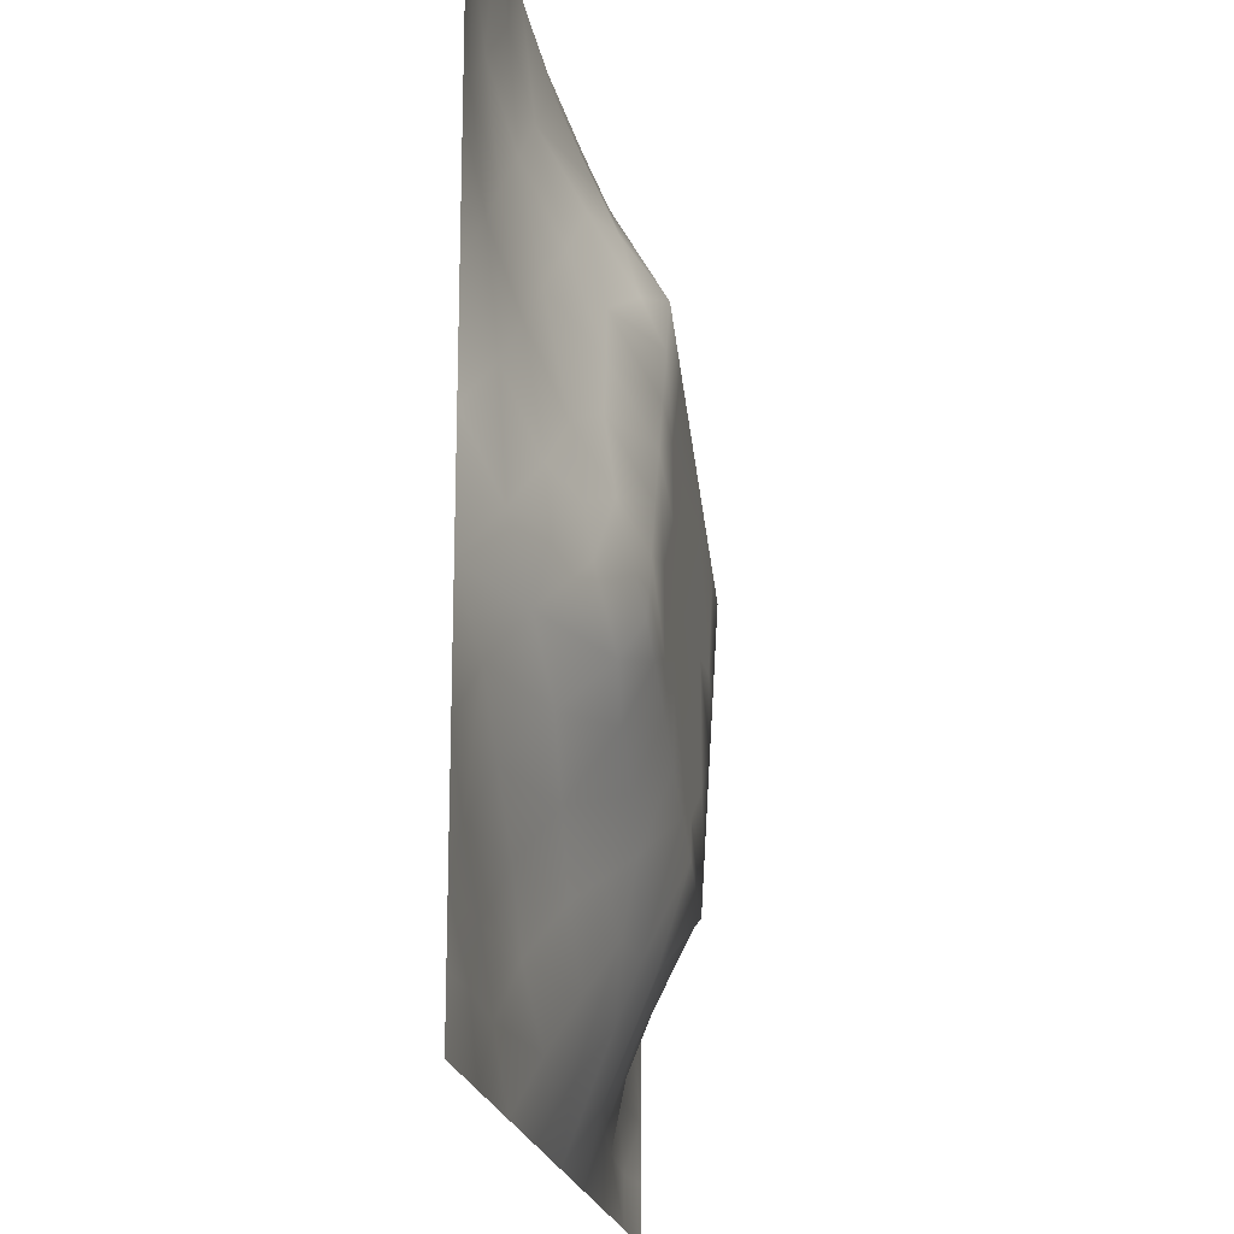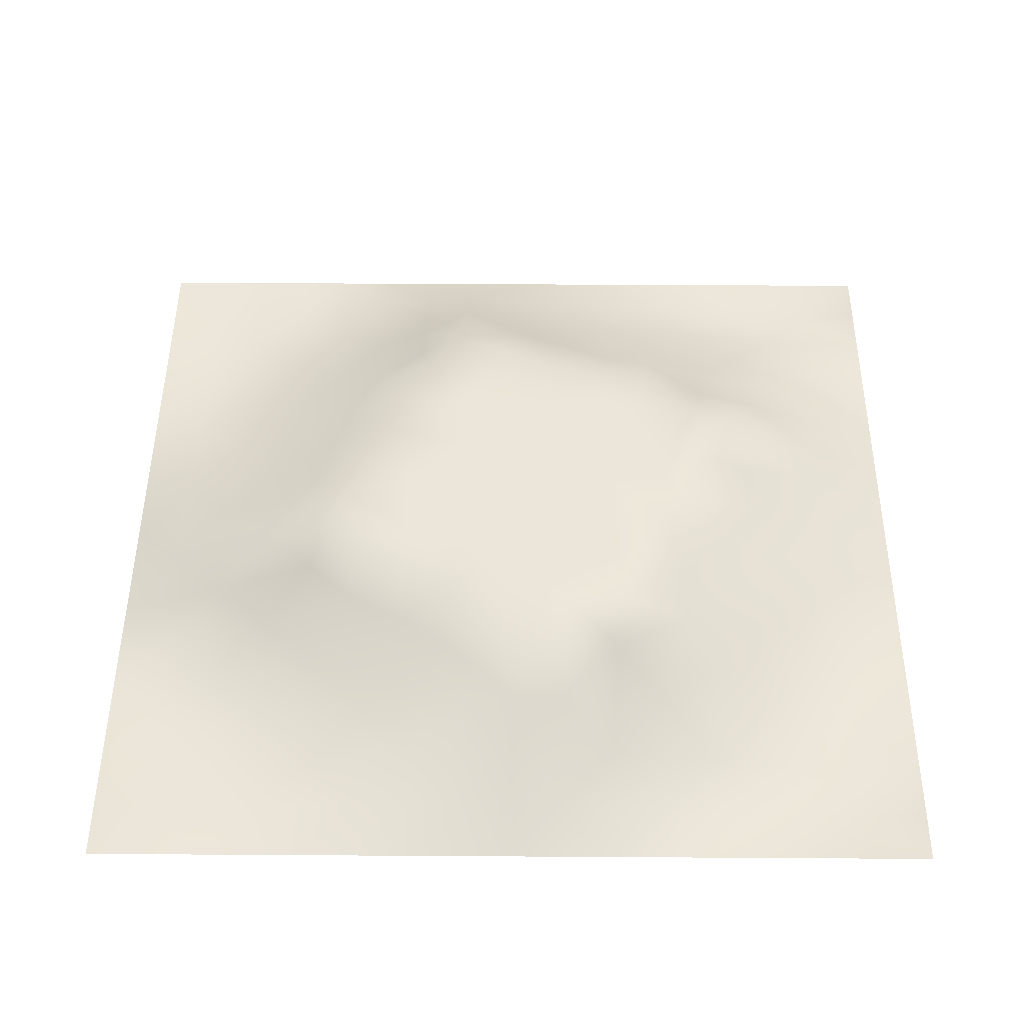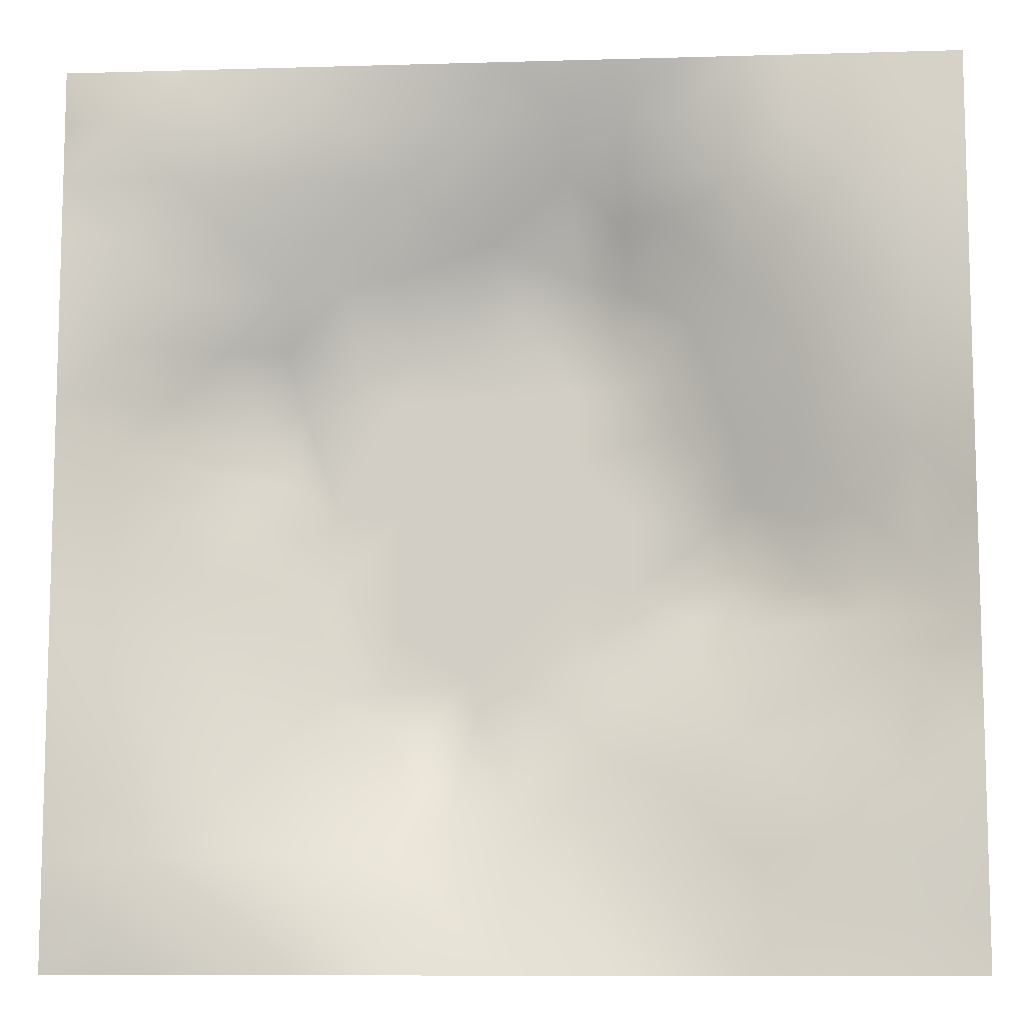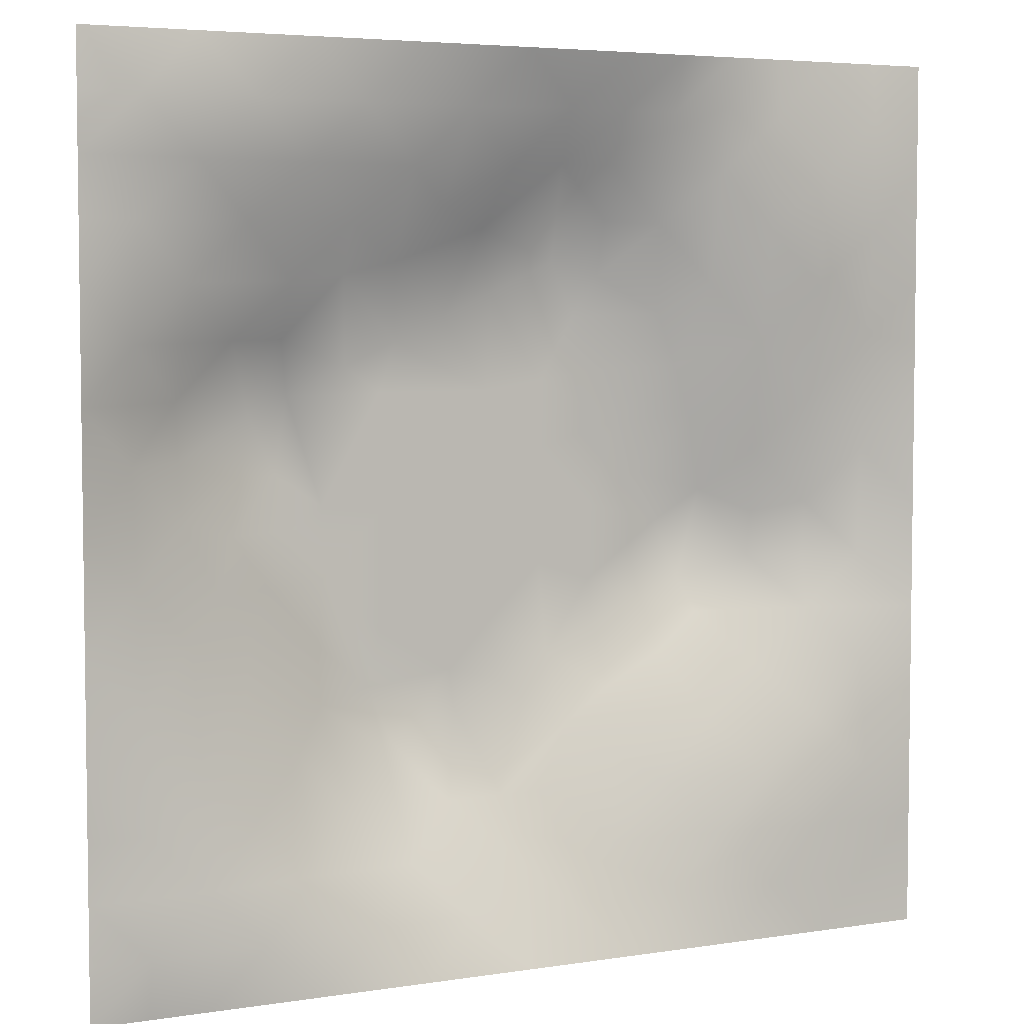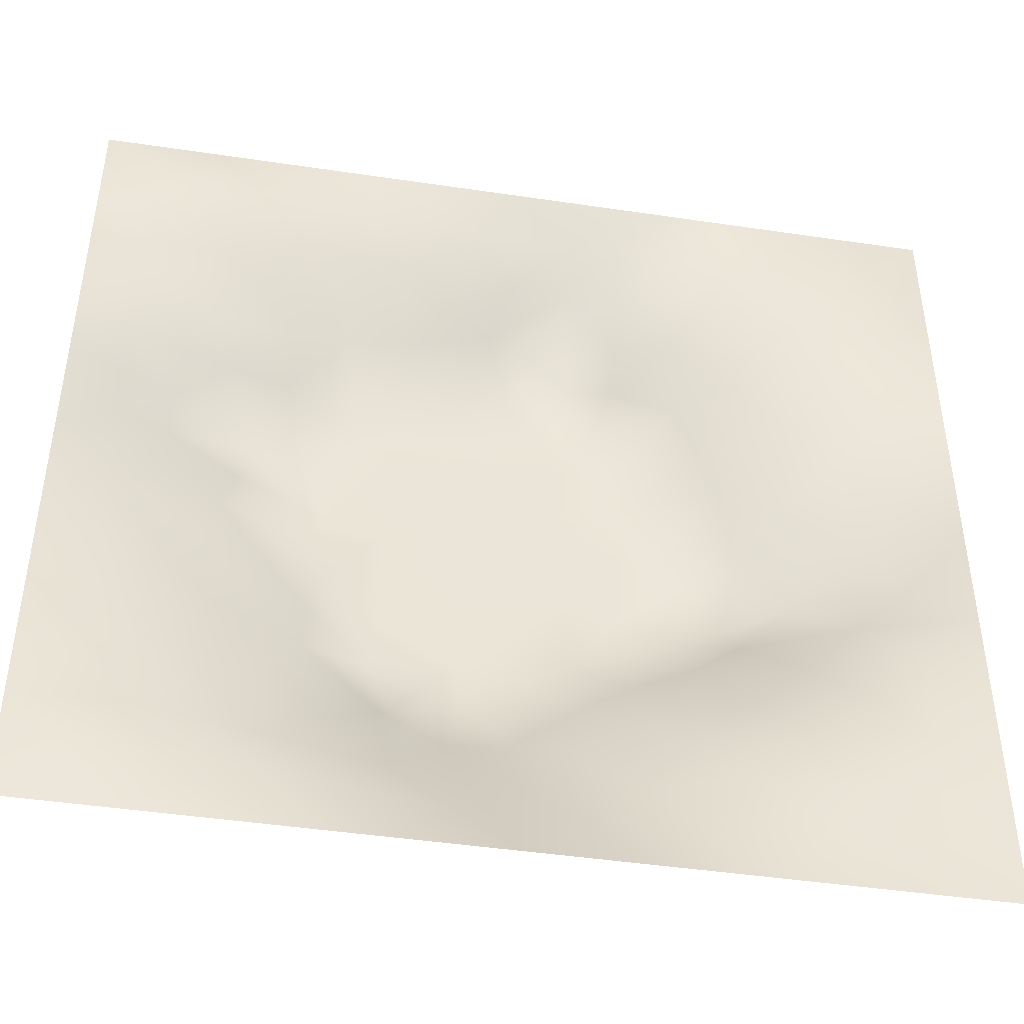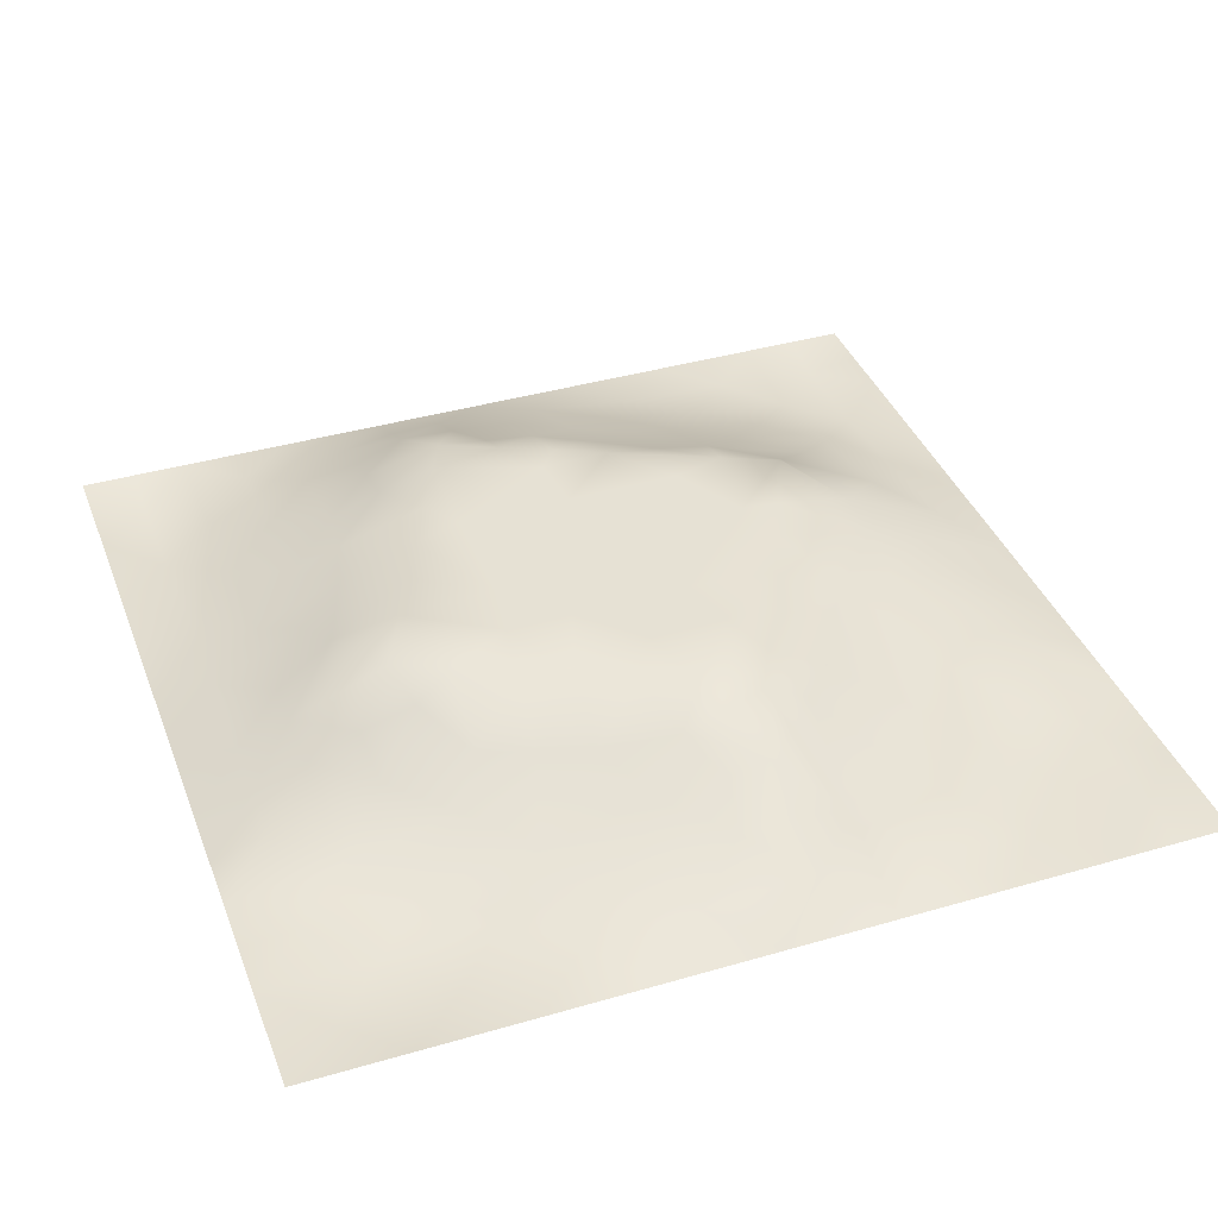
<metadata>
{"format":"obj","ext":"obj","renderer":"f3d","projection":"perspective","resolution":1024,"background":"white","views":[{"elev":-19.3,"azim":-81.6,"up":"+Y"},{"elev":48.4,"azim":0.4,"up":"+Z"},{"elev":-9.8,"azim":-175.7,"up":"+Y"},{"elev":4.8,"azim":153.4,"up":"+Y"},{"elev":-45.0,"azim":170.2,"up":"+Y"},{"elev":39.0,"azim":-110.0,"up":"+Z"}]}
</metadata>
<code>
v -0 0 -0
v 1 0 -0
v -0 1 0
v 1 1 0
v 0.5017 0.5005 0.1093
v -0 0.5 0
v 0.5 1 0
v 1 0.5 0
v 0.5 -0 0
v 0.2523 0.7506 0.04149
v 0.754 0.7516 0.05841
v 0.2515 0.2518 0.04021
v 0.7519 0.2479 0.05274
v 0.75 0 0
v 0.25 0 0
v 1 0.75 0
v 1 0.25 0
v 0.25 1 0
v 0.75 1 0
v 0 0.25 0
v 0 0.75 -0
v 0.3673 0.22 0.05567
v 0.6307 0.7731 0.06791
v 0.7128 0.3601 0.09157
v 0.3671 0.3604 0.1094
v 0.8764 0.3758 0.03478
v 0.6267 0.1214 0.04278
v 0.6318 0.3697 0.1093
v 0.8737 0.1264 -0.003679
v 0.376 0.1234 0.03789
v 0.1268 0.1267 -0.000668
v 0.7574 0.6904 0.07992
v 0.884 0.6272 0.05669
v 0.6315 0.6305 0.1093
v 0.8746 0.8737 0.000242
v 0.3749 0.8796 0.04526
v 0.2616 0.5997 0.07295
v 0.1274 0.8734 -0.007809
v 0.1263 0.6236 0.02781
v 0.6246 0.8738 0.03002
v 0.1232 0.3759 0.03758
v 0.2531 0.1272 0.008964
v 0.877 0.7498 0.0289
v 0.8733 0.2516 0.01317
v 0.2531 0.8741 0.01267
v 0.7499 0.8735 0.01674
v 0.1272 0.2526 0.01092
v 0.1283 0.7479 0.005816
v 0.305 0.7172 0.06872
v 0.7005 0.5088 0.1094
v 1 0.0625 -0
v 0.88 0.5012 0.05015
v 0.3654 0.6519 0.1094
v 0.3736 0.7585 0.08865
v 0 0.375 0
v 0.4995 0.8774 0.04322
v 0.501 0.631 0.1093
v 0.2435 0.3719 0.08777
v 0.1216 0.4991 0.04612
v 0.3712 0.5001 0.1093
v 0.6315 0.2389 0.1009
v 0.5016 0.1215 0.04647
v 0.5022 0.3703 0.1093
v 0 0.625 0
v 0 0.875 0
v 0 0.125 0
v 0.625 1 0
v 0.875 1 0
v 0.125 1 0
v 0.375 1 0
v 1 0.375 0
v 1 0.125 0
v 1 0.875 0
v 1 0.625 0
v 0.375 0 0
v 0.125 0 0
v 0.875 0 0
v 0.625 0 0
v 0.7501 0.1247 0.02062
v 0.6318 0.5006 0.1093
v 0.3126 0.5359 0.1094
v 0.06312 0.3136 0.01059
v 0.1797 0.4357 0.07698
v 0.1866 0.3131 0.04511
v 0.05855 0.4373 0.02813
v 0.6871 0.9363 0.01005
v 0.6891 0.8133 0.04724
v 0.5621 0.9369 0.01608
v 0.06392 0.6865 0.007956
v 0.1905 0.6861 0.03216
v 0.06182 0.5619 0.01953
v 0.189 0.9366 -0.000276
v 0.1912 0.8107 0.00943
v 0.06312 0.937 -0.006548
v 0.4363 0.5657 0.1093
v 0.838 0.4246 0.05371
v -0 0.0625 -0
v 0.3128 0.8161 0.04985
v 0.4376 0.9407 0.02602
v 0.9376 0.8121 0.007335
v 0.8136 0.8119 0.02573
v 0.9375 0.9372 -0.01187
v 0.7406 0.6289 0.1094
v 0.5665 0.5657 0.1093
v 0.3931 0.7128 0.1094
v 0.1875 1 0
v 0.8189 0.6892 0.06281
v 0.9408 0.5632 0.02703
v 0.4971 0.7397 0.1094
v 0.8781 0.6874 0.03781
v 0.4367 0.4354 0.1093
v 0.1889 0.06379 -0.001094
v 0.06311 0.06309 0.00443
v 0.1904 0.1903 0.01173
v 0.3131 0.06195 0.01664
v 0.3149 0.1886 0.03607
v 0.4384 0.06181 0.01978
v 0.8116 0.06338 -0.003122
v 0.9373 0.06284 -0.008801
v 0.3043 0.3889 0.1094
v 0.5669 0.4353 0.1093
v 0.5246 0.8098 0.07308
v 0.5659 0.1805 0.07403
v 0.6906 0.1825 0.05731
v 0.5632 0.0601 0.02445
v 0.936 0.3138 0.005361
v 0.8135 0.3126 0.044
v 0.9382 0.4383 0.01955
v 0.3131 0.9391 0.0175
v 0.3125 1 0
v 0.8121 0.1879 0.02051
v 0.8037 0.3725 0.05904
v 0.6871 0.06316 0.009939
v 0.8019 0.5427 0.08826
v 0.9366 0.1884 0.001122
v 0.4392 0.1841 0.06203
v 0.06387 0.1889 -0.002265
v 0.0625 1 0
v 0.9385 0.6873 0.01695
v 0.6754 0.3699 0.1094
v 0.06404 0.8111 -0.007953
v 0.8117 0.9362 -0.004122
v 0.1866 0.561 0.05568
v 0.728 0.4855 0.1094
v 0.702 0.4283 0.1094
v 0.6195 0.2453 0.1094
v 0.2554 0.4105 0.1094
v 0.7846 0.6095 0.1094
v 0.4205 0.7746 0.1094
v 0.6725 0.6597 0.1094
v 0.5803 0.8328 0.05341
v 0.2936 0.3298 0.08267
v 0.3393 0.5945 0.1094
v 0.7172 0.2969 0.07699
v 0.18 0.4876 0.07001
v 0.4345 0.6411 0.1094
v 0.2813 0.6588 0.07175
v 0.692 0.7594 0.06459
v 0.4266 0.3333 0.1094
v 0.6135 0.6866 0.1094
v 0.6473 0.3072 0.1094
v 0.3636 0.2923 0.08082
v 0.4861 0.3062 0.1094
v 0.5549 0.7133 0.1094
v 0.4196 0.2535 0.07914
v 0.5022 0.1816 0.07092
v 0.8184 0.4835 0.06956
v 0.5485 0.3212 0.1094
v 0.8818 0.5642 0.05467
v 0.772 0.4248 0.07824
v 0.2408 0.5143 0.08623
v 0.2861 0.4778 0.1094
v 0.941 0.6257 0.02575
v 1 0.9375 0
v 1 0.8125 0
v 0.7546 0.5437 0.1094
v 0.3735 0.8202 0.07044
v 0.3755 0.9389 0.01979
v 0.4372 0.8808 0.0512
v 1 0.1875 0
v 0.1188 0.4366 0.05255
v 0.5436 0.28 0.1094
v 0.9375 0 -0
v 0.3719 0.4149 0.1094
f 54 149 177
f 14 77 118
f 41 58 83
f 129 45 36
f 184 120 25
f 66 97 113
f 116 22 12
f 85 181 59
f 107 32 148
f 111 184 159
f 147 171 83
f 12 114 116
f 107 148 33
f 125 62 9
f 99 179 56
f 148 134 169
f 115 15 75
f 169 134 52
f 130 18 129
f 106 69 92
f 22 30 136
f 167 52 134
f 159 165 163
f 165 22 136
f 182 163 166
f 38 94 141
f 42 116 114
f 116 30 22
f 115 30 42
f 42 112 115
f 32 150 103
f 84 58 41
f 145 50 80
f 97 1 113
f 25 152 162
f 120 152 25
f 165 162 22
f 172 147 120
f 122 151 56
f 84 12 152
f 166 165 136
f 168 121 63
f 4 68 102
f 63 159 163
f 159 25 162
f 159 162 165
f 60 172 184
f 120 184 172
f 28 145 80
f 172 60 81
f 84 152 58
f 58 152 120
f 60 95 153
f 139 110 33
f 31 113 112
f 116 42 30
f 143 171 37
f 81 37 171
f 157 37 153
f 163 182 168
f 85 55 41
f 139 173 74
f 17 126 135
f 82 137 47
f 129 18 45
f 92 45 18
f 46 87 101
f 11 101 87
f 55 82 41
f 20 137 82
f 20 66 137
f 55 20 82
f 131 79 29
f 21 141 65
f 114 31 42
f 59 39 91
f 74 16 139
f 49 98 10
f 40 86 88
f 21 89 141
f 30 115 117
f 67 88 86
f 53 157 153
f 178 99 70
f 50 176 103
f 184 111 60
f 60 153 81
f 65 141 94
f 72 180 135
f 62 125 123
f 45 10 98
f 90 48 39
f 166 123 182
f 148 103 176
f 76 112 113
f 48 141 89
f 118 29 79
f 7 99 88
f 98 36 45
f 48 38 141
f 25 159 184
f 44 127 131
f 89 39 48
f 112 42 31
f 13 131 127
f 6 91 64
f 179 177 149
f 93 38 48
f 56 179 122
f 93 10 45
f 143 39 59
f 27 123 125
f 37 90 143
f 77 119 118
f 49 54 98
f 157 10 90
f 64 89 21
f 47 84 82
f 6 85 91
f 59 91 85
f 41 82 84
f 6 55 85
f 44 135 126
f 143 59 155
f 146 182 123
f 134 148 176
f 119 29 118
f 104 95 5
f 107 110 43
f 53 49 157
f 178 129 36
f 37 81 153
f 157 49 10
f 75 117 115
f 135 44 29
f 105 49 53
f 105 149 54
f 105 54 49
f 131 29 44
f 70 130 178
f 154 24 161
f 5 95 111
f 124 27 79
f 60 111 95
f 129 178 130
f 146 123 61
f 61 161 146
f 53 156 105
f 57 95 104
f 158 150 32
f 113 31 66
f 9 117 75
f 50 103 34
f 99 178 179
f 103 148 32
f 88 151 40
f 103 150 34
f 102 35 73
f 57 156 95
f 145 144 50
f 28 140 145
f 80 34 104
f 36 179 178
f 150 160 34
f 50 34 80
f 51 72 119
f 80 104 5
f 3 65 94
f 8 108 128
f 176 144 167
f 57 109 156
f 2 51 119
f 170 144 145
f 132 170 24
f 39 89 91
f 100 73 35
f 172 81 171
f 152 12 162
f 38 93 92
f 34 160 57
f 48 90 93
f 78 133 125
f 145 24 170
f 11 32 107
f 158 32 11
f 137 66 31
f 87 46 40
f 45 92 93
f 57 160 164
f 101 11 43
f 100 101 43
f 147 58 120
f 35 101 100
f 10 93 90
f 107 43 11
f 142 46 35
f 102 142 35
f 68 142 102
f 84 47 12
f 170 132 96
f 40 46 86
f 86 46 142
f 19 86 142
f 94 38 69
f 23 160 158
f 23 87 40
f 23 158 87
f 158 160 150
f 158 11 87
f 151 23 40
f 23 164 160
f 88 56 151
f 147 172 171
f 15 115 112
f 92 69 38
f 7 88 67
f 114 12 47
f 7 70 99
f 19 67 86
f 68 19 142
f 101 35 46
f 56 88 99
f 180 17 135
f 174 4 102
f 175 73 100
f 8 74 108
f 79 13 124
f 52 128 108
f 83 155 181
f 96 128 52
f 167 96 52
f 76 15 112
f 28 168 161
f 128 71 8
f 143 90 39
f 44 126 26
f 126 17 71
f 127 44 26
f 47 137 114
f 138 3 94
f 31 114 137
f 132 127 26
f 154 132 24
f 1 76 113
f 183 2 119
f 96 132 26
f 117 9 62
f 96 26 128
f 167 134 176
f 105 156 109
f 144 170 167
f 36 177 179
f 149 122 179
f 24 145 140
f 64 91 89
f 121 28 80
f 161 140 28
f 121 80 5
f 168 28 121
f 121 5 111
f 63 121 111
f 63 111 159
f 168 63 163
f 109 164 122
f 144 176 50
f 62 166 136
f 27 124 61
f 124 154 61
f 118 133 14
f 154 127 132
f 96 167 170
f 146 161 168
f 154 13 127
f 124 13 154
f 62 136 117
f 123 27 61
f 30 117 136
f 57 164 109
f 59 181 155
f 149 109 122
f 166 163 165
f 162 12 22
f 62 123 166
f 71 128 126
f 26 126 128
f 16 100 139
f 43 139 100
f 9 78 125
f 14 133 78
f 27 125 133
f 148 169 33
f 164 23 122
f 18 106 92
f 77 183 119
f 79 133 118
f 69 138 94
f 131 13 79
f 119 72 29
f 151 122 23
f 135 29 72
f 33 169 108
f 169 52 108
f 110 139 43
f 155 83 171
f 155 171 143
f 149 105 109
f 110 107 33
f 147 83 58
f 74 173 108
f 173 33 108
f 33 173 139
f 73 174 102
f 16 175 100
f 54 177 98
f 177 36 98
f 157 90 37
f 133 79 27
f 83 181 41
f 181 85 41
f 34 57 104
f 168 182 146
f 24 140 161
f 154 161 61
f 53 153 156
f 95 156 153

</code>
